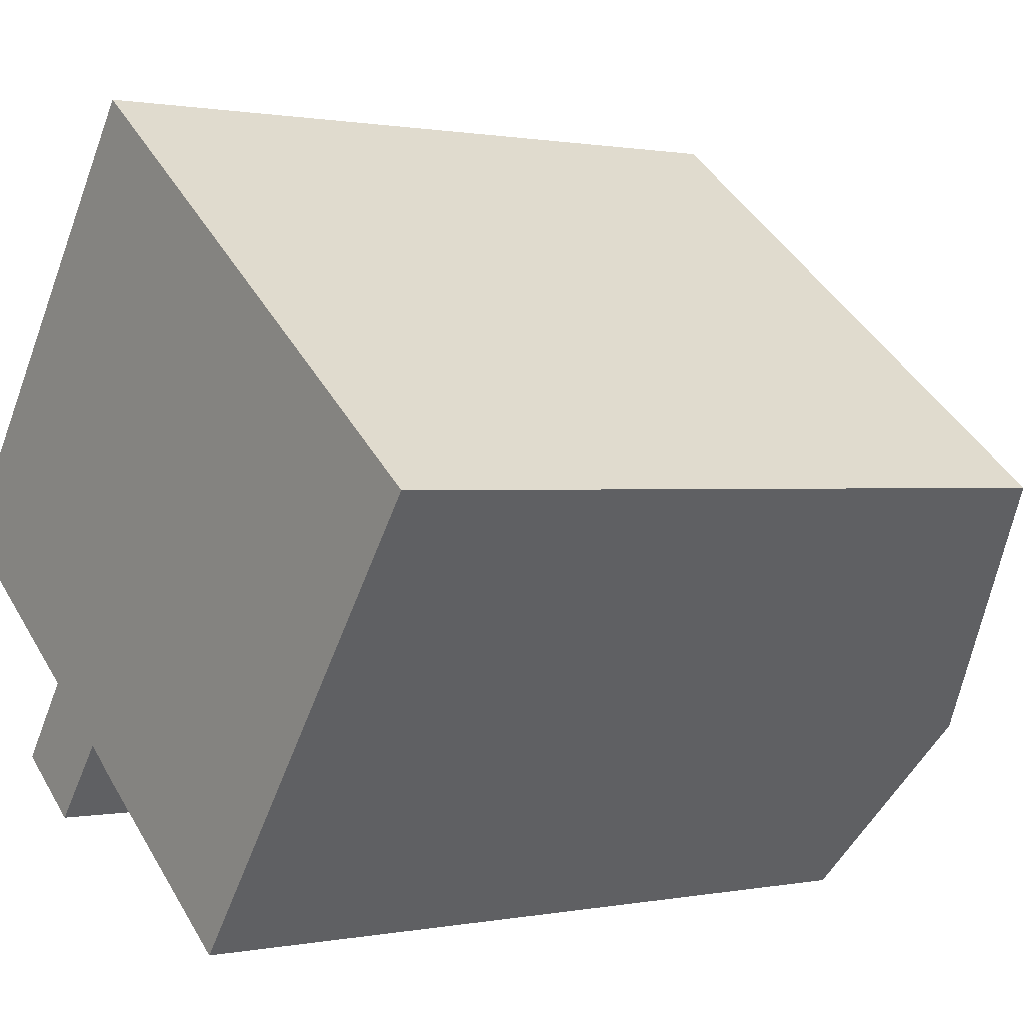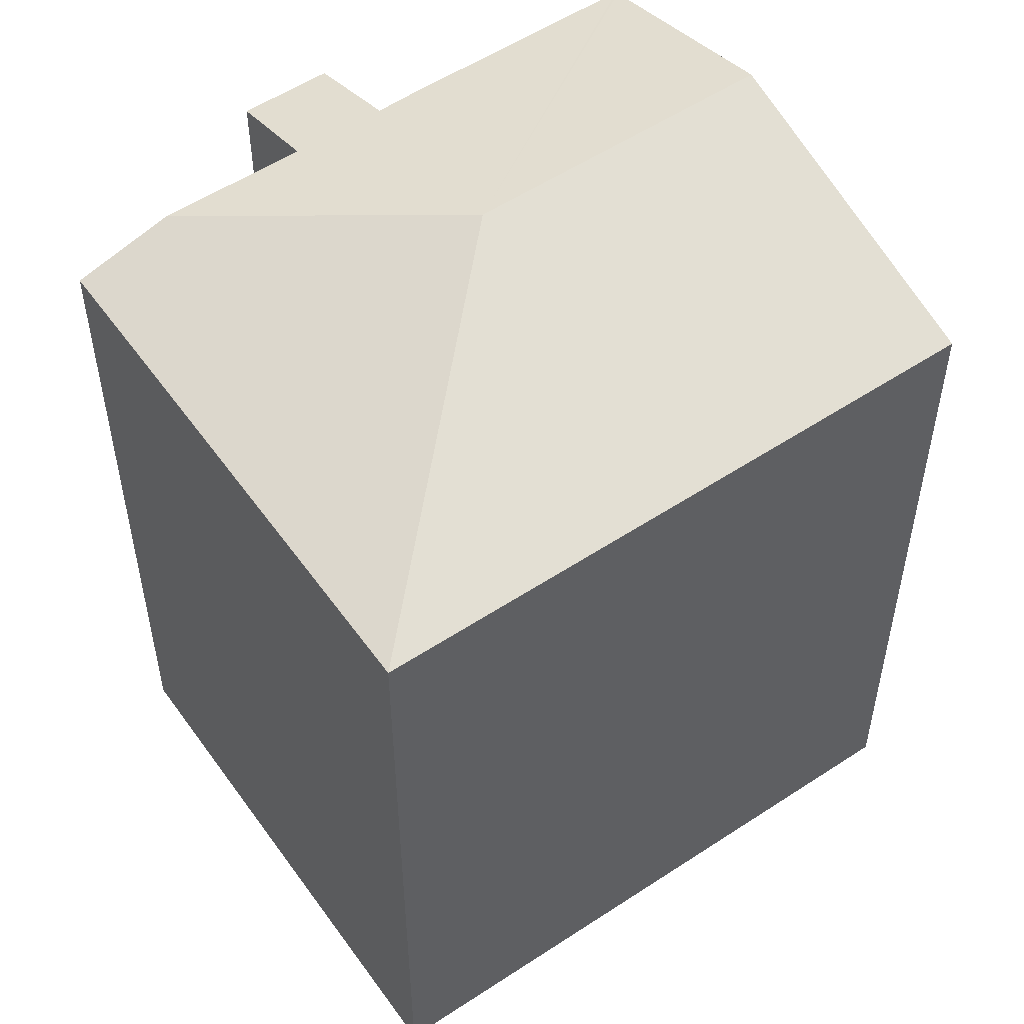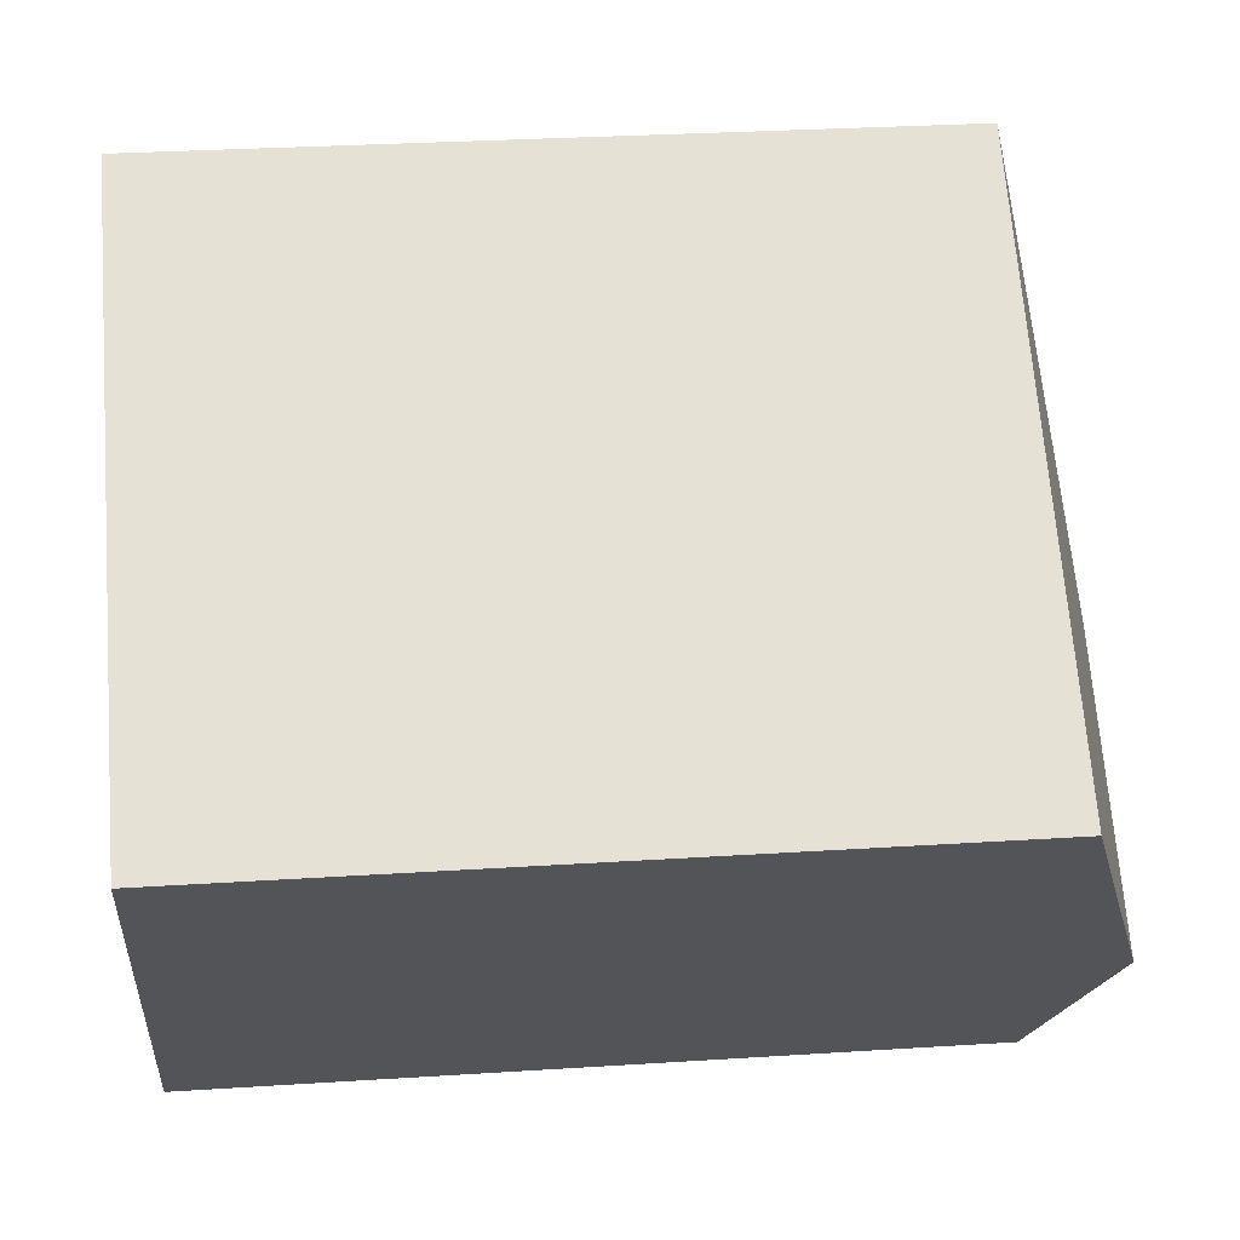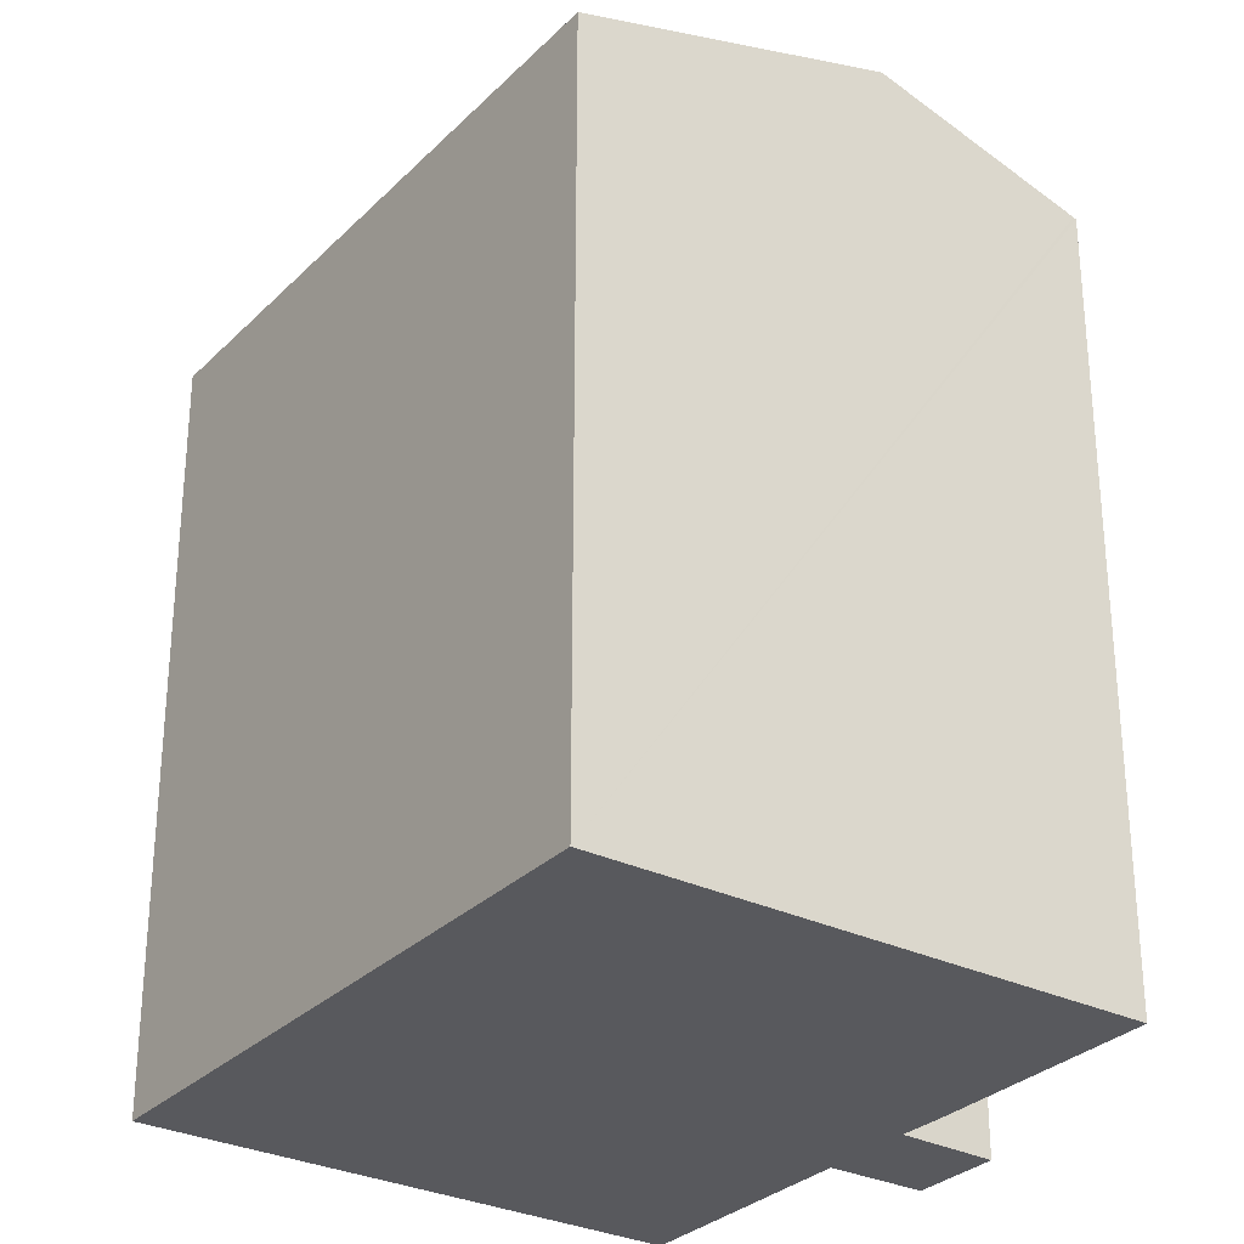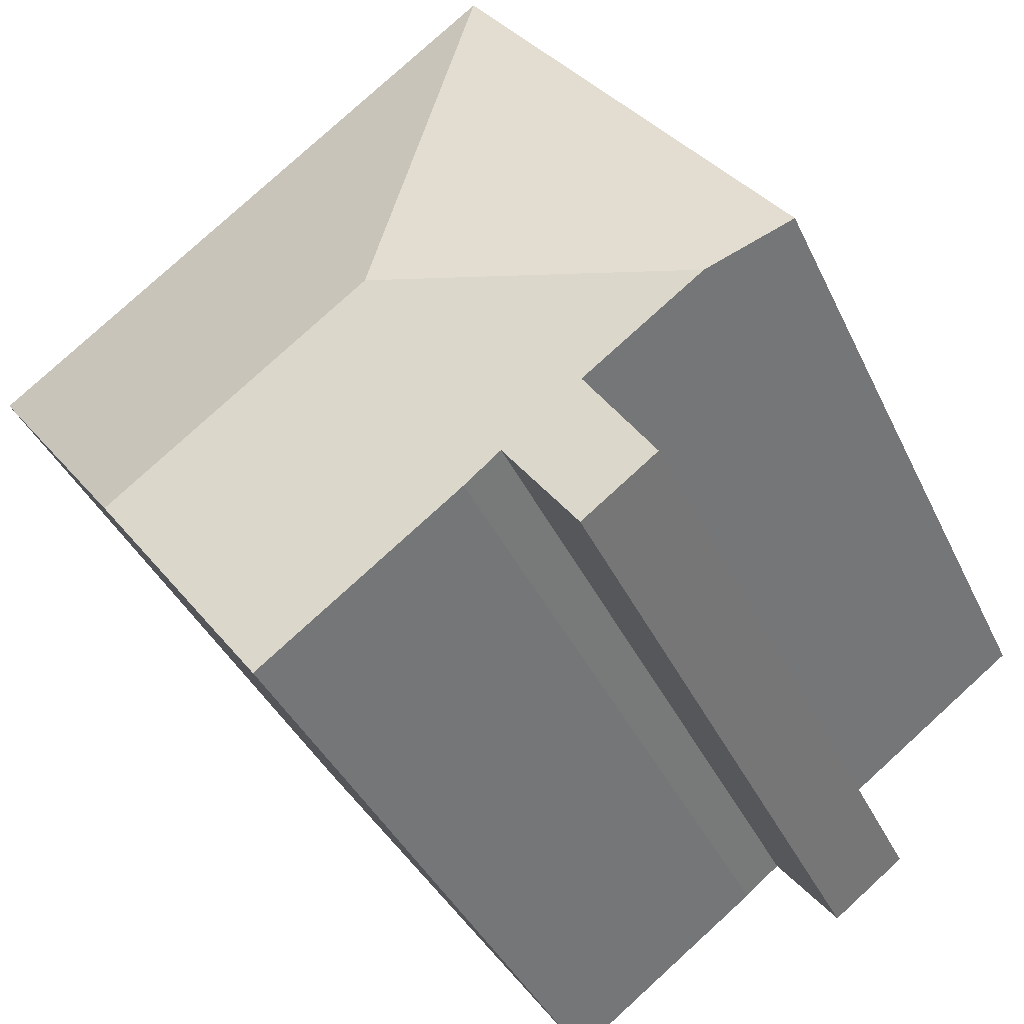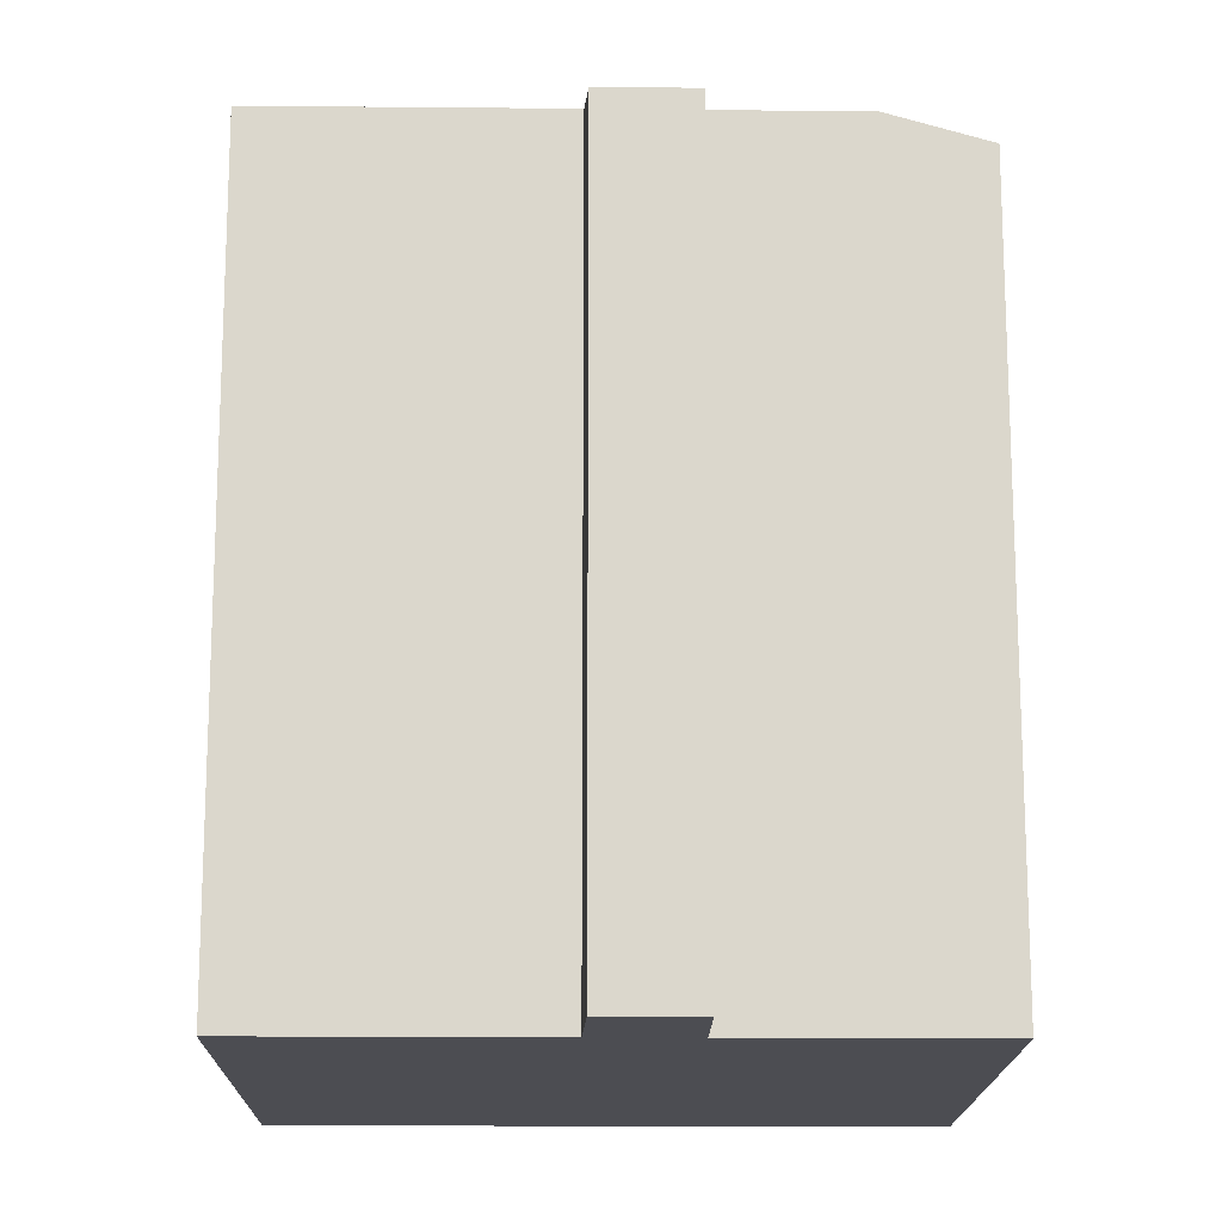
<metadata>
{"format":"obj","ext":"obj","renderer":"f3d","projection":"perspective","resolution":1024,"background":"white","views":[{"elev":0.8,"azim":53.8,"up":"+Z"},{"elev":54.4,"azim":1.8,"up":"+Y"},{"elev":29.2,"azim":84.5,"up":"+Z"},{"elev":-30.0,"azim":91.3,"up":"+Y"},{"elev":-38.3,"azim":-157.2,"up":"+Z"},{"elev":-16.4,"azim":-144.3,"up":"+Y"}]}
</metadata>
<code>
v  17.94 16.07 1.121
v  8.354 18.04 -0.32
v  6.944 16.07 9.358
v  13.83 18.04 -4.425
v  1.492 16.08 2.004
v  1.726 16.69 -1.285
v  0 16.07 9.842e-16
v  11.05 16.7 -8.188
v  11.01 16.68 -8.243
v  7.243 16.68 -5.436
v  6.747 16.68 -5.066
v  5.97 16.69 -4.444
v  4.623 16.07 -6.145
v  3.018 16.07 -4.938
v  4.302 16.69 -3.203
v  4.302 1.961e-16 -3.203
v  3.018 3.024e-16 -4.938
v  0 0 0
v  6.944 -5.73e-16 9.358
v  1.492 -1.227e-16 2.004
v  1.726 7.868e-17 -1.285
v  11.01 5.047e-16 -8.243
v  6.747 3.102e-16 -5.066
v  7.243 3.329e-16 -5.436
v  5.97 2.721e-16 -4.444
v  4.623 3.763e-16 -6.145
v  17.94 -6.864e-17 1.121
v  13.83 2.71e-16 -4.425
v  11.05 5.014e-16 -8.188
g defaultobject
f 1 2 3
f 2 1 4
f 2 5 3
f 5 2 6
f 5 6 7
f 8 2 4
f 2 8 9
f 2 9 10
f 2 10 11
f 2 11 12
f 2 12 13
f 2 13 14
f 2 14 15
f 6 2 15
f 14 16 15
f 16 14 17
f 18 5 7
f 5 18 3
f 3 18 19
f 19 18 20
f 16 6 15
f 6 16 7
f 7 16 18
f 18 16 21
f 22 10 9
f 10 22 11
f 11 22 23
f 23 22 24
f 11 25 12
f 25 11 23
f 13 17 14
f 17 13 26
f 19 1 3
f 1 19 27
f 27 4 1
f 4 27 8
f 8 27 9
f 9 27 22
f 22 27 28
f 22 28 29
f 25 13 12
f 13 25 26
f 28 22 29
f 22 28 24
f 24 28 27
f 24 27 19
f 24 19 23
f 23 19 25
f 25 19 26
f 26 19 16
f 26 16 17
f 16 19 21
f 21 19 20
f 21 20 18

</code>
